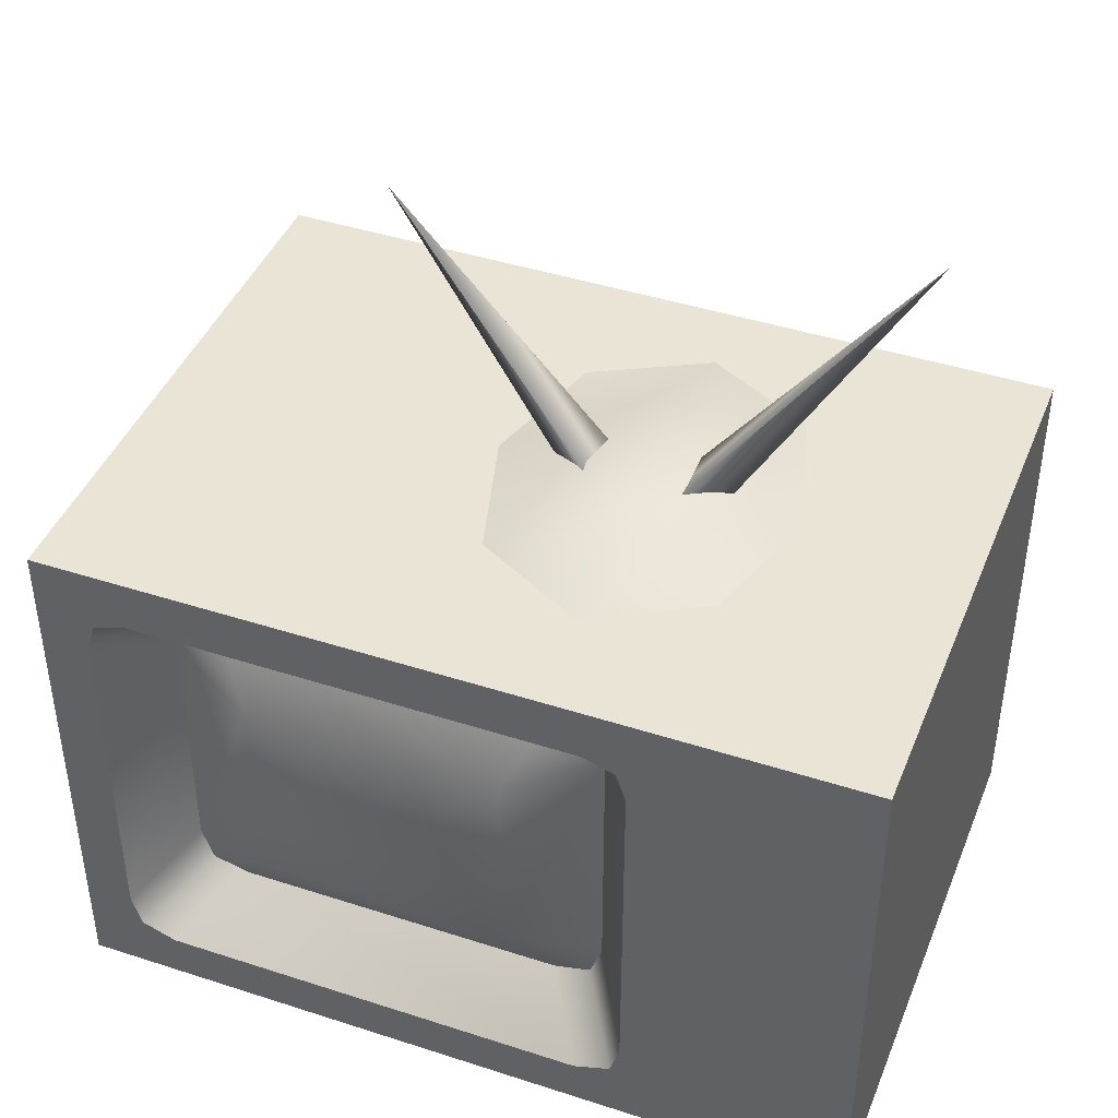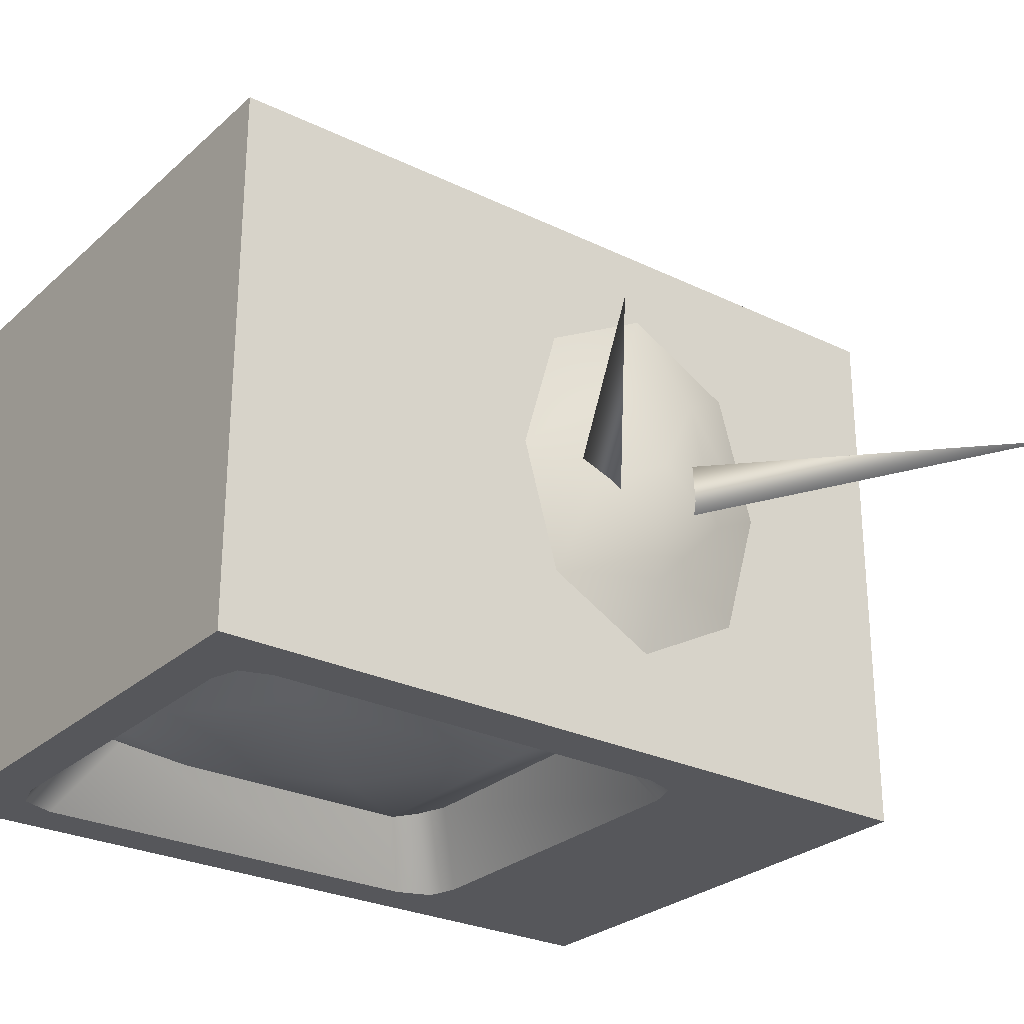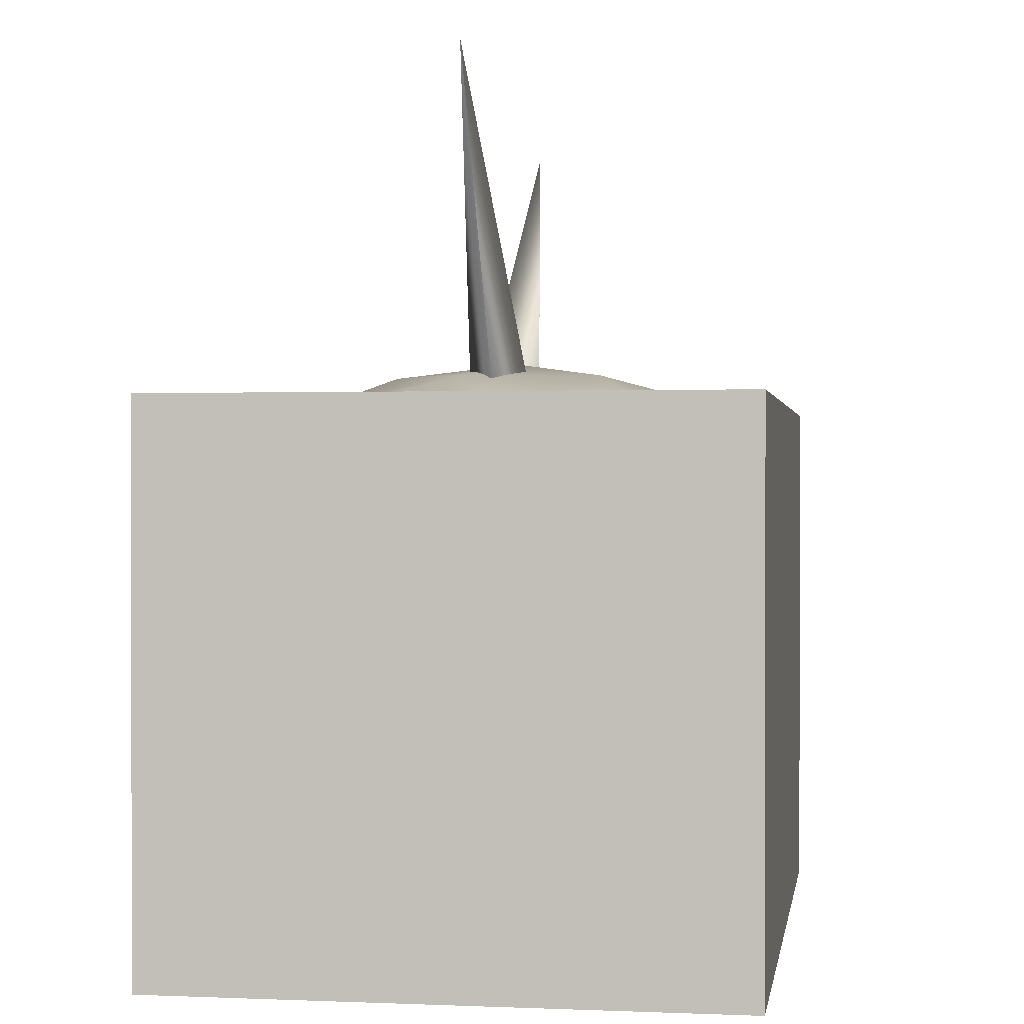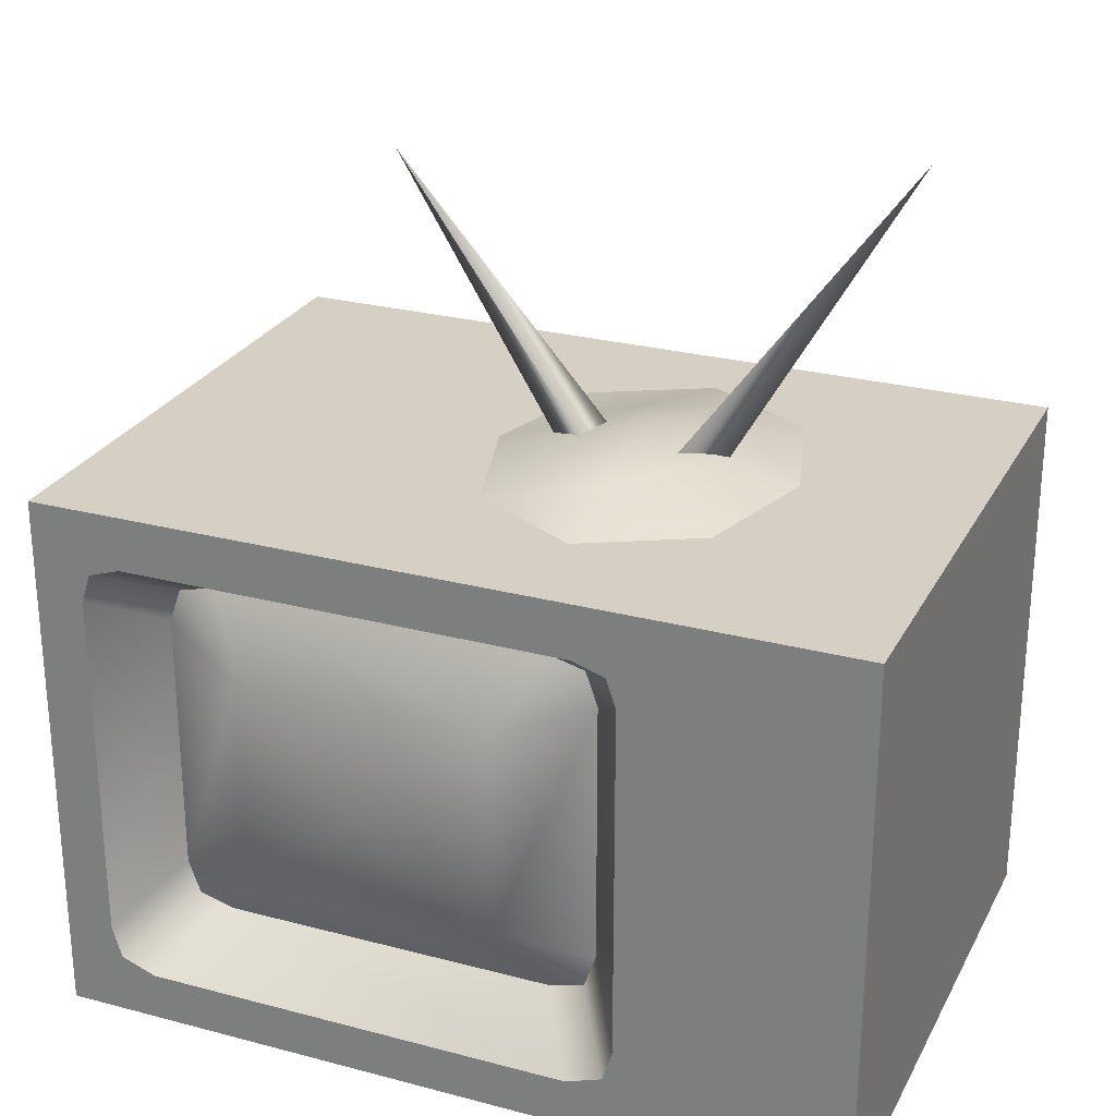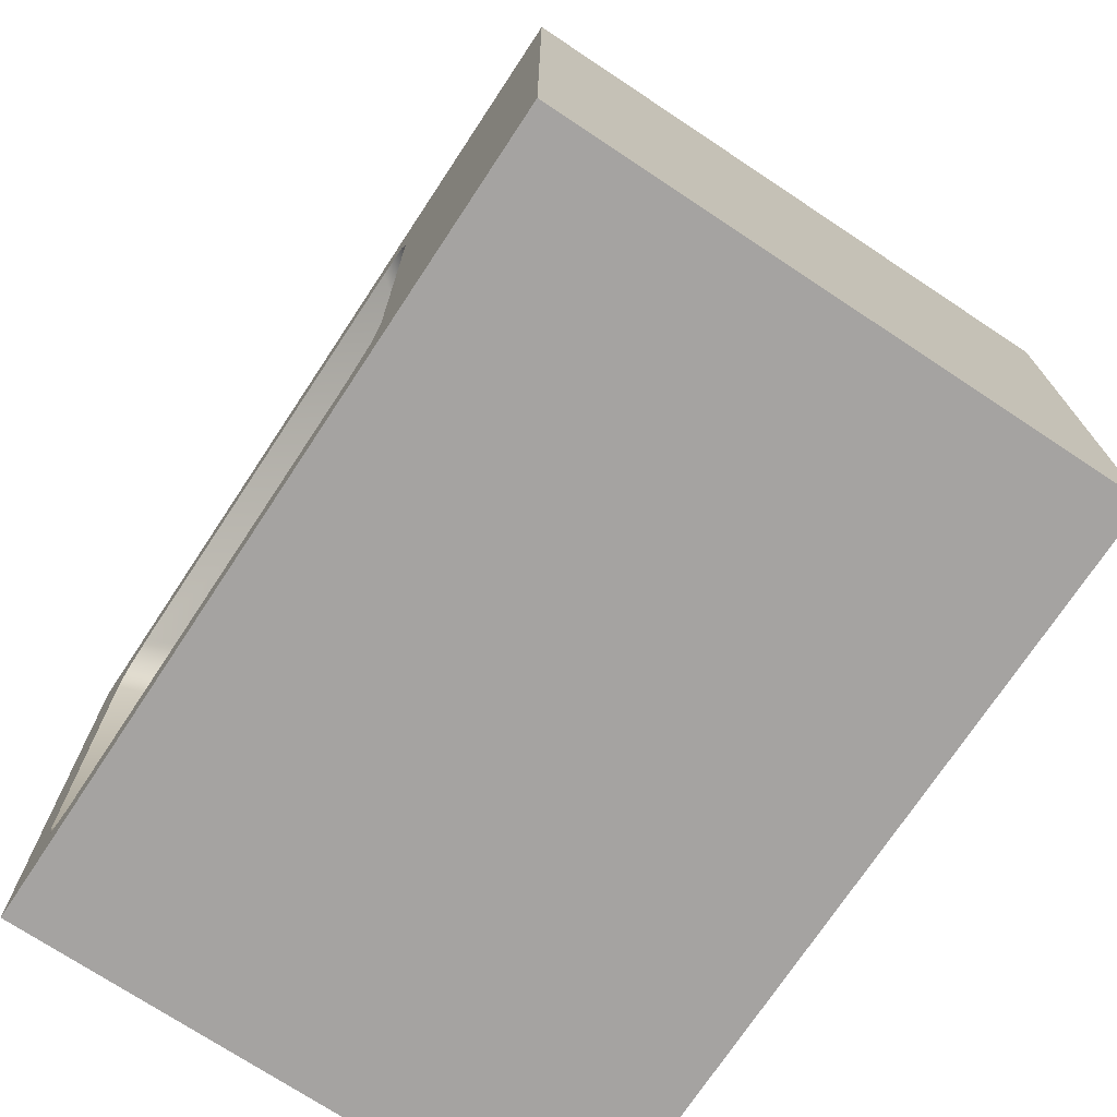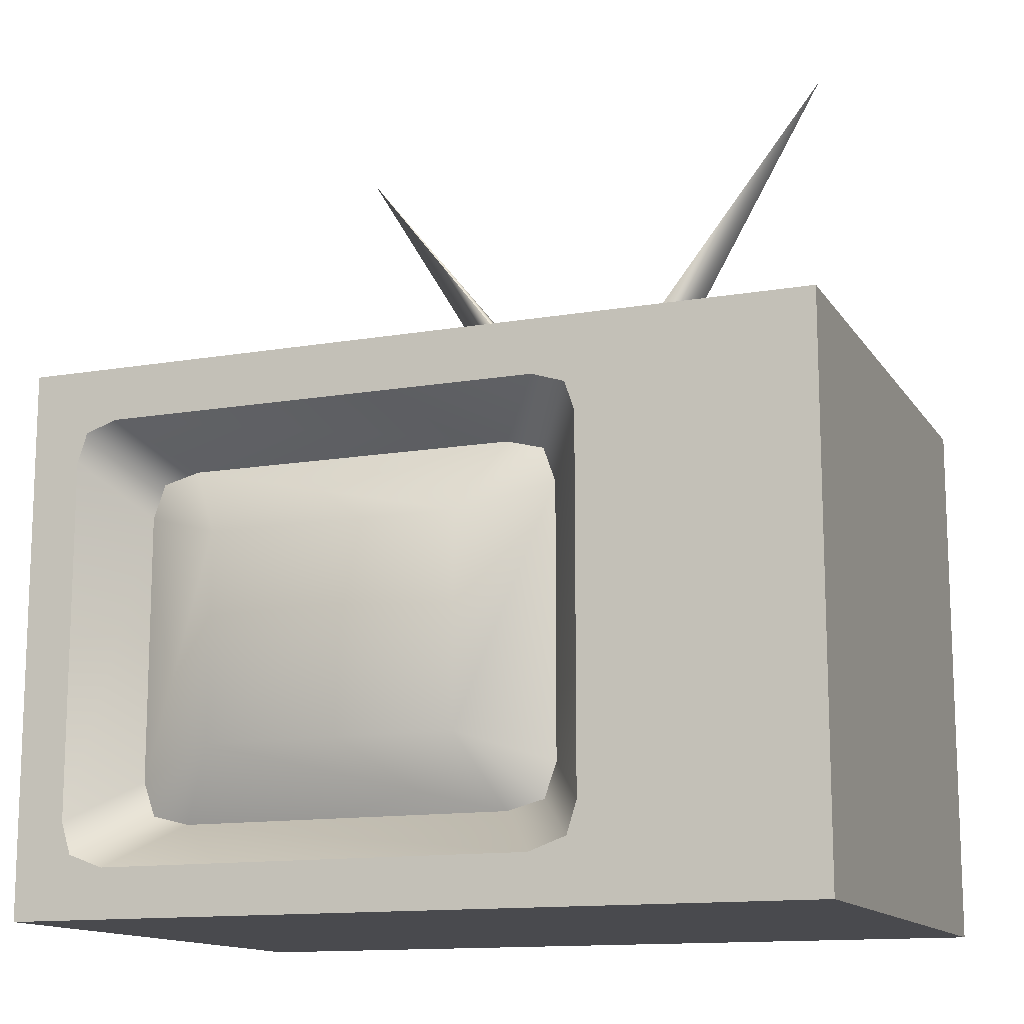
<metadata>
{"format":"obj","ext":"obj","renderer":"f3d","projection":"perspective","resolution":1024,"background":"white","views":[{"elev":42.7,"azim":21.1,"up":"+Z"},{"elev":-27.2,"azim":-36.8,"up":"+Y"},{"elev":0.6,"azim":98.9,"up":"+Z"},{"elev":26.2,"azim":22.6,"up":"+Z"},{"elev":-73.1,"azim":56.5,"up":"+Z"},{"elev":-13.4,"azim":21.2,"up":"+Z"}]}
</metadata>
<code>
g TV012
v 41.16 -34.33 -44.33
v -41.16 24.07 -44.33
v -41.16 -34.33 -44.33
v 41.16 24.07 -44.33
v 41.16 -34.33 -44.33
v 41.16 24.07 11.36
v 41.16 24.07 -44.33
v 41.16 -34.33 11.36
v -41.16 24.07 -44.33
v 41.16 24.07 11.36
v -41.16 24.07 11.36
v 41.16 24.07 -44.33
v -41.16 24.07 -44.33
v -41.16 -34.33 11.36
v -41.16 -34.33 -44.33
v -41.16 24.07 11.36
v 41.16 -34.33 -44.33
v 16.6 -34.33 -37.95
v 17.6 -34.33 -34.73
v 41.16 -34.33 11.36
v 17.6 -34.33 1.897
v 12.82 -34.33 -39.32
v -41.16 -34.33 -44.33
v -31.59 -34.33 -39.32
v -35.15 -34.33 -37.95
v -36.15 -34.33 -34.71
v -41.16 -34.33 11.36
v -36.15 -34.33 1.801
v -35.15 -34.33 4.812
v -31.87 -34.33 5.884
v 13.3 -34.33 5.884
v 16.6 -34.33 4.812
v 16.6 -34.33 -37.95
v 11.66 -26.71 -33.63
v 12.89 -26.71 -30.14
v 17.6 -34.33 -34.73
v 7.842 -26.71 -34.63
v 17.6 -34.33 1.897
v 12.89 -26.71 -2.837
v 12.82 -34.33 -39.32
v -26.39 -26.71 -34.63
v -31.59 -34.33 -39.32
v -35.15 -34.33 -37.95
v -30.21 -26.71 -33.63
v -31.43 -26.71 -30.14
v -36.15 -34.33 -34.71
v -31.43 -26.71 -2.837
v -36.15 -34.33 1.801
v -35.15 -34.33 4.812
v -30.21 -26.71 0.6548
v -26.39 -26.71 1.658
v -31.87 -34.33 5.884
v 7.842 -26.71 1.658
v 13.3 -34.33 5.884
v 16.6 -34.33 4.812
v 11.66 -26.71 0.6548
v 41.16 -34.33 11.36
v 20.08 -17.31 11.36
v 23.97 -3.684 11.36
v 8.592 -23.44 11.36
v -41.16 -34.33 11.36
v -2.897 -17.31 11.36
v -6.788 -3.684 11.36
v -41.16 24.07 11.36
v -2.897 9.944 11.36
v 8.592 16.07 11.36
v 41.16 24.07 11.36
v 20.08 9.944 11.36
v 23.97 -3.684 11.36
v 16.72 -7.613 13.97
v 13.58 6.023 13.97
v 20.08 -17.31 11.36
v 8.592 -23.44 11.36
v 8.598 -15.97 13.97
v -2.897 -17.31 11.36
v 0.4715 -7.612 13.97
v -6.788 -3.684 11.36
v 20.08 9.944 11.36
v 8.592 16.07 11.36
v 4.373 6.185 12.61
v -2.897 9.944 11.36
v 8.58 -3.316 15.39
v 0.4129 -4.536 11.3
v -16.81 -4.535 39.71
v -16.82 -4.536 39.7
v 4.155 -1.57 13.21
v 4.155 -7.503 13.21
v -16.81 -4.538 39.71
v 4.155 -1.57 13.21
v -16.81 -4.538 39.71
v -16.81 -4.535 39.71
v 4.155 -7.503 13.21
v 16.18 -4.536 11.61
v 34.92 -4.535 44.33
v 12.43 -1.57 13.53
v 34.92 -4.536 44.33
v 12.43 -7.503 13.53
v 34.92 -4.538 44.33
v 12.43 -1.57 13.53
v 34.92 -4.538 44.33
v 12.43 -7.503 13.53
v 34.92 -4.535 44.33
v 12.89 -26.71 -2.837
v 3.834 -30.68 -27.22
v 3.834 -30.68 -5.755
v 12.89 -26.71 -30.14
v 11.66 -26.71 0.6548
v 11.66 -26.71 -33.63
v 7.842 -26.71 1.658
v -26.39 -26.71 1.658
v -22.38 -30.68 -5.755
v -30.21 -26.71 0.6548
v -31.43 -26.71 -2.837
v -31.43 -26.71 -30.14
v -22.38 -30.68 -27.22
v 7.842 -26.71 -34.63
v -26.39 -26.71 -34.63
v -30.21 -26.71 -33.63
v -9.273 -32.92 -16.49
g TV012_0
f 3 2 1
f 4 1 2
f 7 6 5
f 8 5 6
f 11 10 9
f 12 9 10
f 15 14 13
f 16 13 14
f 19 18 17
f 17 20 19
f 21 19 20
f 18 22 17
f 17 22 23
f 24 23 22
f 23 24 25
f 25 26 23
f 23 26 27
f 28 27 26
f 28 29 27
f 29 30 27
f 27 30 20
f 31 20 30
f 20 31 32
f 32 21 20
f 35 34 33
f 36 35 33
f 34 37 33
f 36 38 35
f 39 35 38
f 33 37 40
f 37 41 40
f 42 40 41
f 42 41 43
f 41 44 43
f 44 45 43
f 43 45 46
f 45 47 46
f 48 46 47
f 48 47 49
f 47 50 49
f 50 51 49
f 49 51 52
f 51 53 52
f 54 52 53
f 54 53 55
f 53 56 55
f 56 39 55
f 55 39 38
f 59 58 57
f 58 60 57
f 57 60 61
f 60 62 61
f 62 63 61
f 61 63 64
f 63 65 64
f 65 66 64
f 64 66 67
f 67 59 57
f 66 68 67
f 68 59 67
f 71 70 69
f 69 70 72
f 72 70 73
f 74 73 70
f 73 74 75
f 76 75 74
f 75 76 77
f 78 71 69
f 79 71 78
f 80 71 79
f 76 80 77
f 81 80 79
f 77 80 81
f 71 82 70
f 70 82 74
f 74 82 76
f 80 82 71
f 76 82 80
f 85 84 83
f 86 83 84
f 83 87 85
f 88 85 87
f 91 90 89
f 92 89 90
f 95 94 93
f 96 93 94
f 93 96 97
f 98 97 96
f 101 100 99
f 102 99 100
g TV012_1
f 105 104 103
f 106 103 104
f 107 105 103
f 108 106 104
f 107 109 105
f 109 110 105
f 111 105 110
f 112 111 110
f 112 113 111
f 113 114 111
f 115 111 114
f 104 115 116
f 108 104 116
f 117 116 115
f 118 115 114
f 118 117 115
f 105 119 104
f 115 119 111
f 111 119 105
f 104 119 115

</code>
